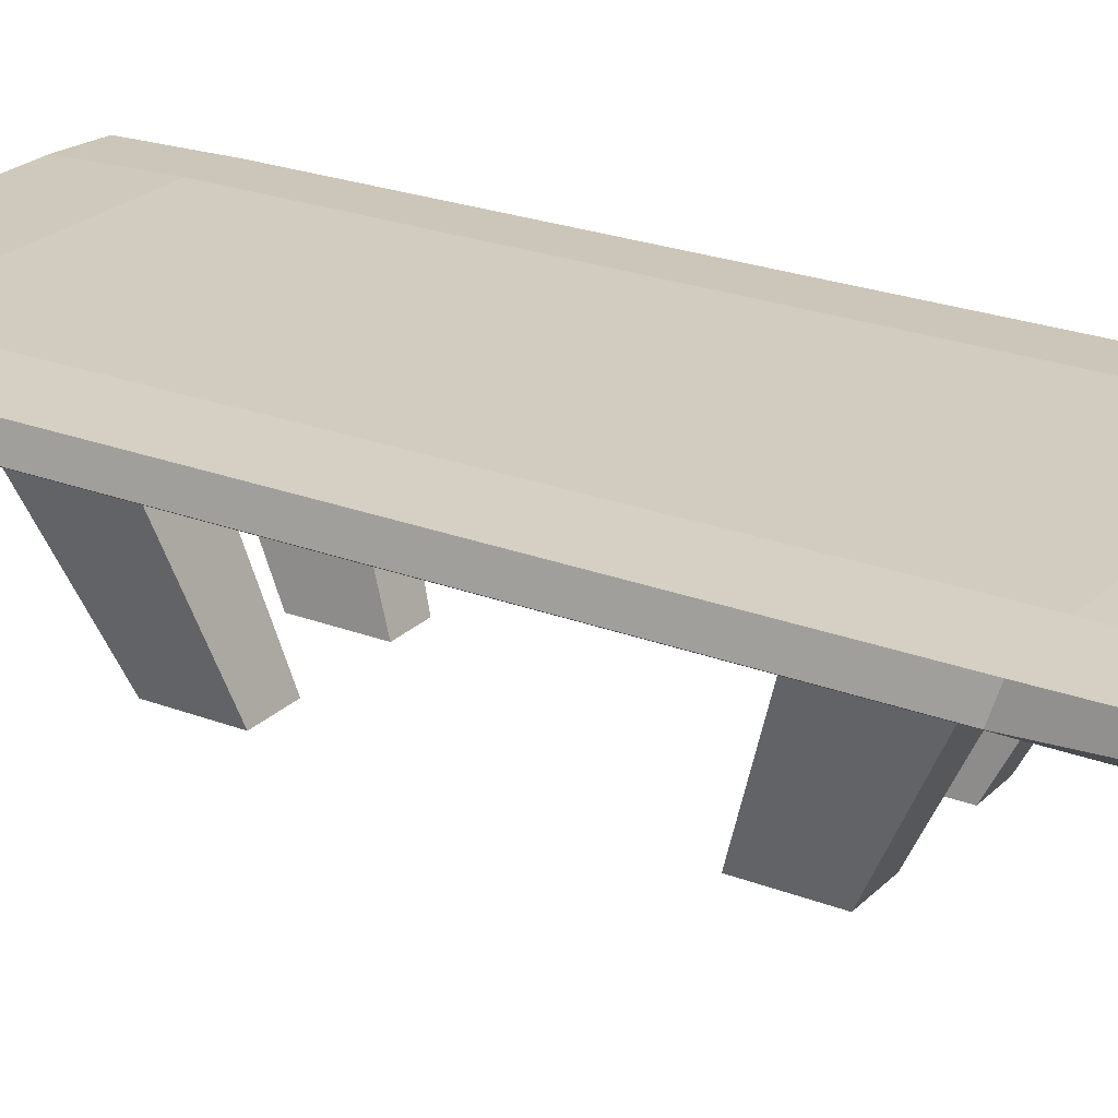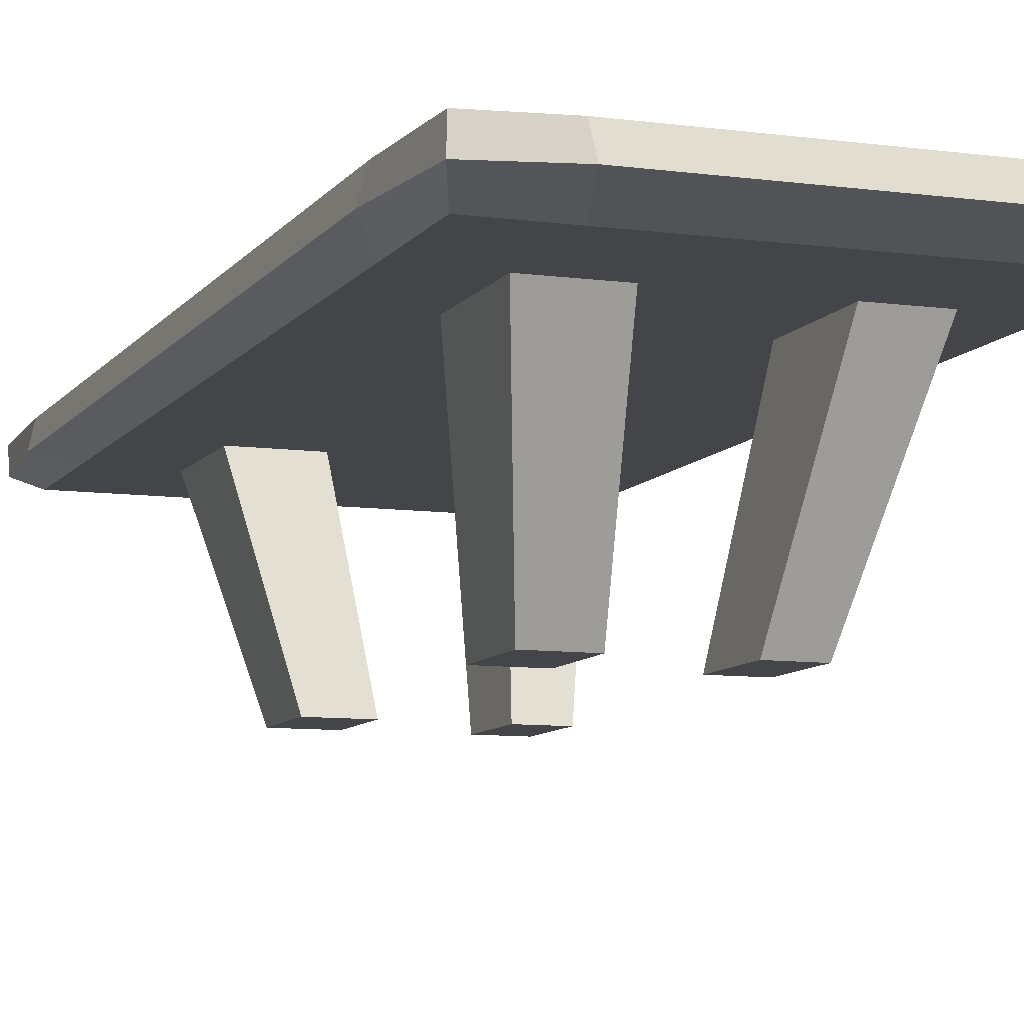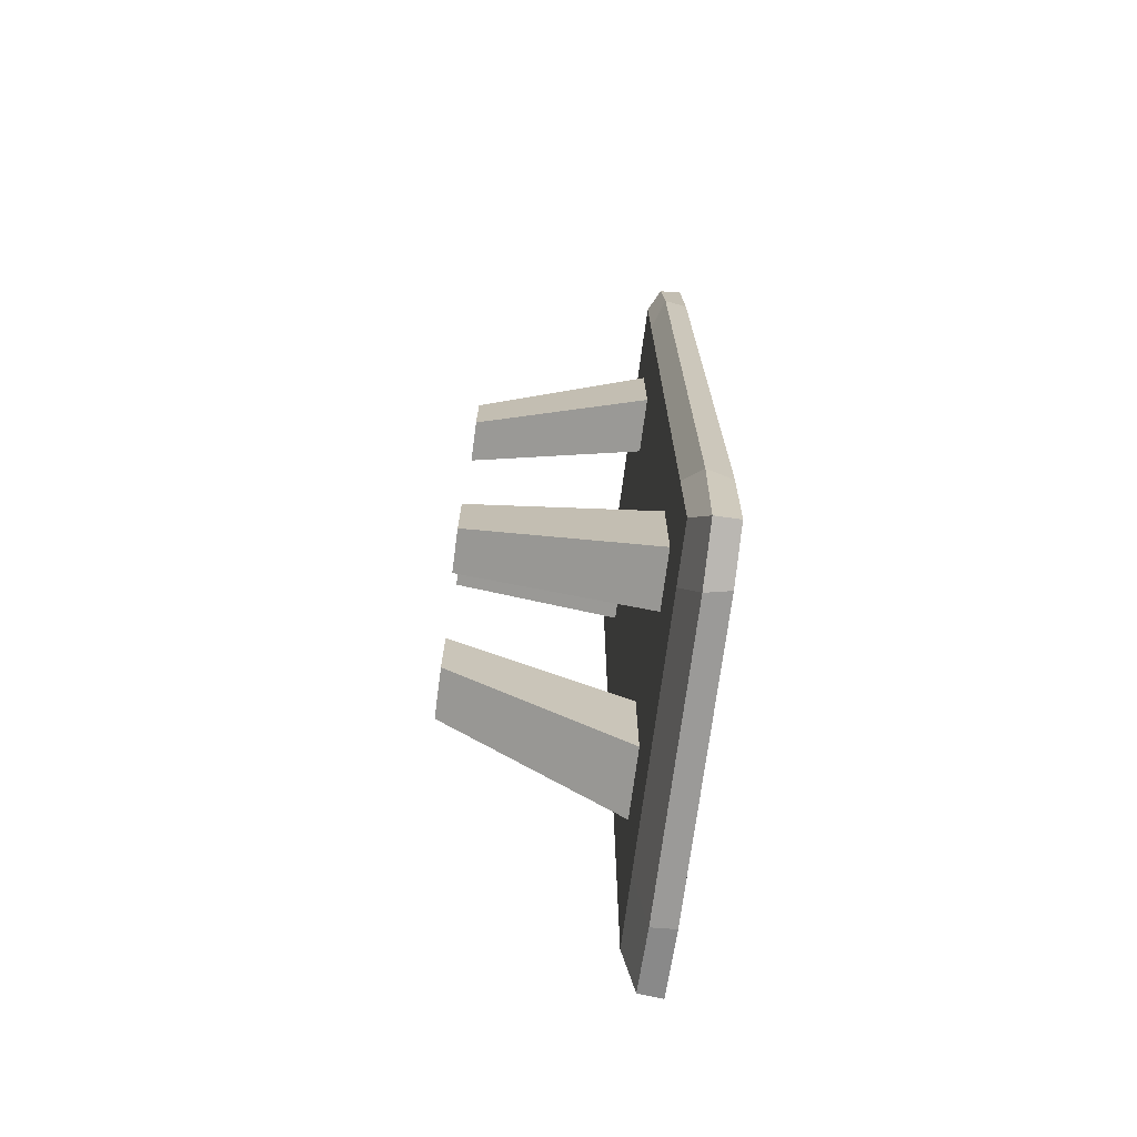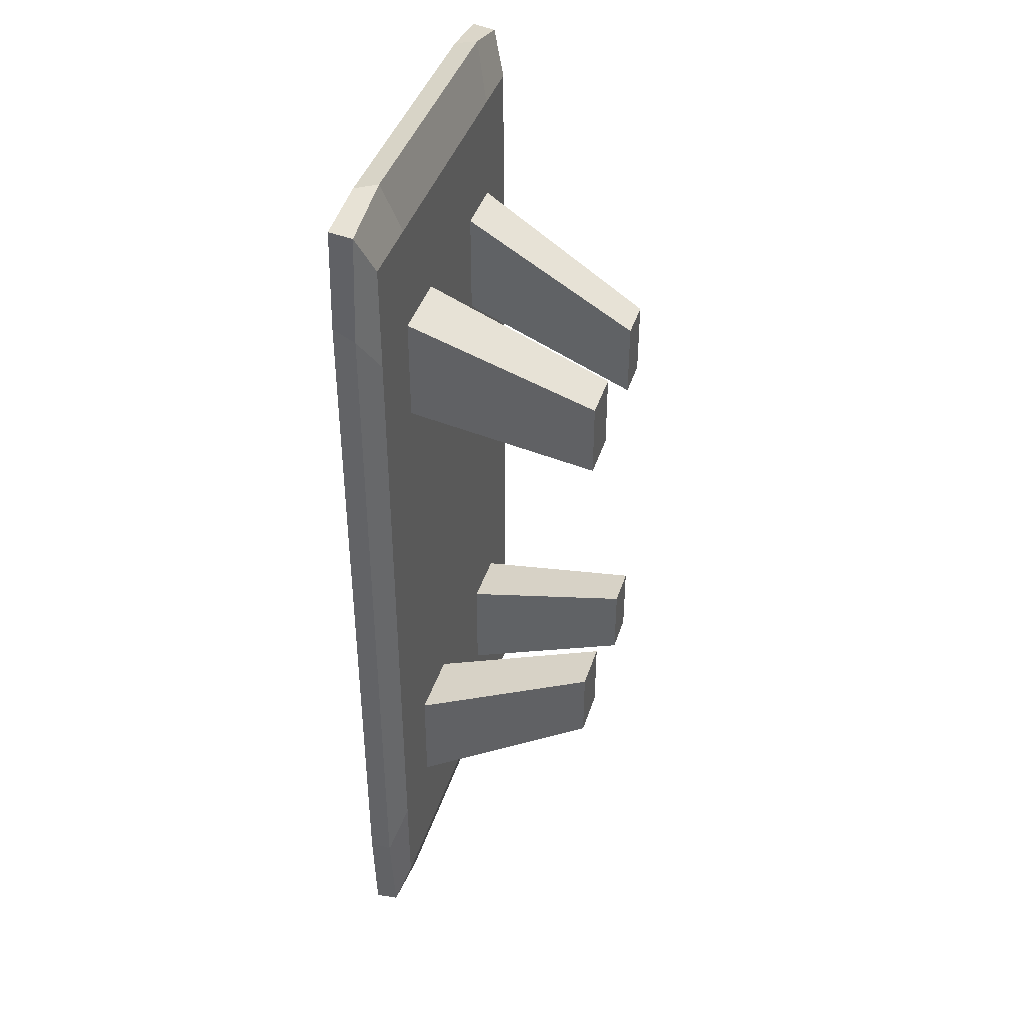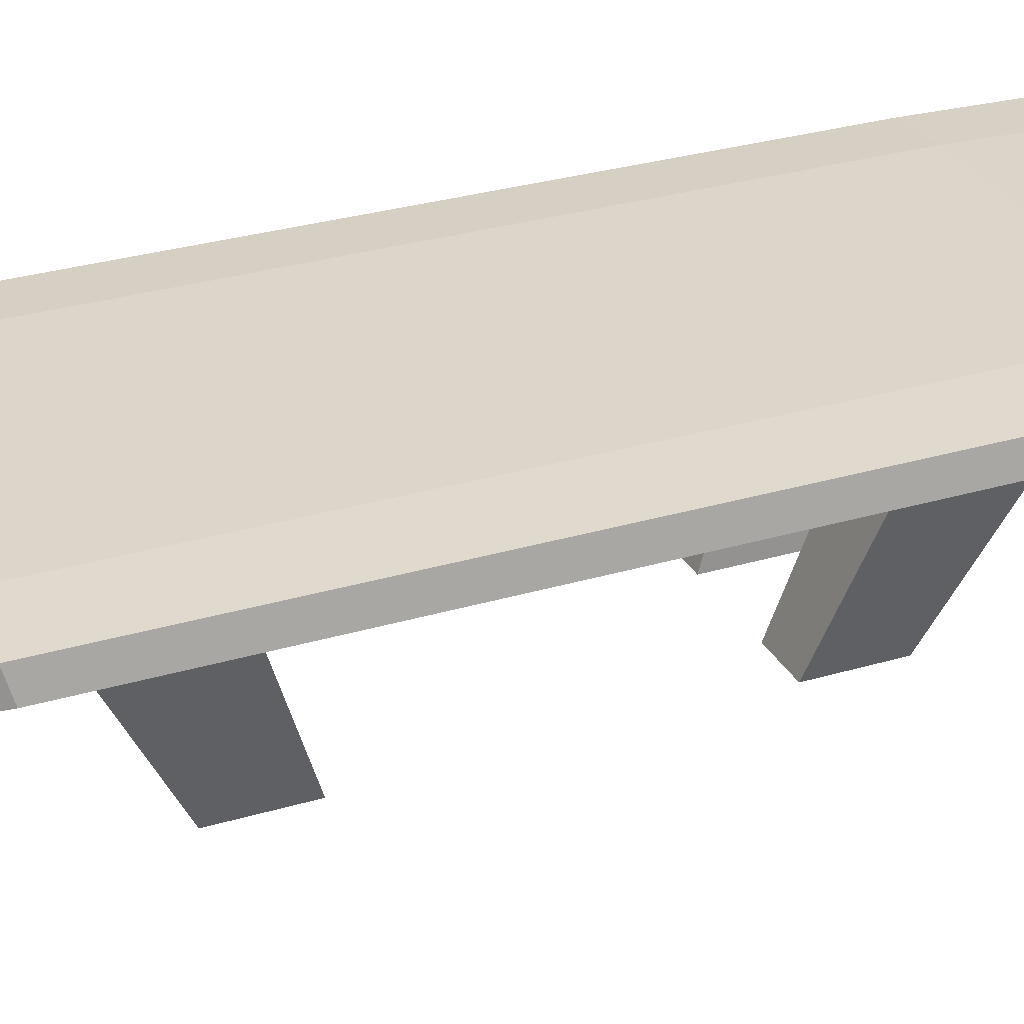
<metadata>
{"format":"obj","ext":"obj","renderer":"f3d","projection":"perspective","resolution":1024,"background":"white","views":[{"elev":23.8,"azim":-57.3,"up":"+Y"},{"elev":-8.9,"azim":-20.2,"up":"+Y"},{"elev":-72.1,"azim":82.5,"up":"+Z"},{"elev":41.3,"azim":-72.8,"up":"+Z"},{"elev":29.8,"azim":-113.6,"up":"+Y"}]}
</metadata>
<code>
o Cube
v 1.031 -1 -6.845
v 1.031 -1 6.911
v -0.9693 -1 6.911
v -0.9693 -1 -6.845
v 1.023 -0.7654 -7.766
v 1.023 -0.7654 7.833
v -0.9634 -0.7654 7.833
v -0.9634 -0.7654 -7.766
v -3.205 -1 6.911
v -3.205 -1 -6.845
v -3.464 -0.7654 7.585
v -3.464 -0.7654 -7.518
v 2.891 -1 -6.845
v 2.891 -1 6.911
v 3.152 -0.7654 -7.518
v 3.152 -0.7654 7.585
v 1.044 -0.3716 -7.649
v 1.044 -0.3716 7.716
v -0.9808 -0.3716 -7.649
v -0.9808 -0.3716 7.716
v -3.471 -0.3921 7.634
v -3.471 -0.3921 -7.567
v 3.164 -0.3921 -7.567
v 3.164 -0.3921 7.634
v 1.031 -1 0.03342
v -0.9693 -1 0.03341
v -3.205 -1 0.03341
v -3.625 -0.7654 0.03341
v 2.891 -1 0.03342
v 3.286 -0.7654 0.03342
v 1.198 -0.3101 0.03342
v -1.108 -0.3101 0.03341
v -3.524 -0.3716 0.03341
v 3.209 -0.3716 0.03342
v 1.031 -1 3.472
v 2.891 -1 3.472
v 3.286 -0.7654 3.685
v 1.198 -0.3101 3.999
v 3.209 -0.3716 3.751
v -0.9693 -1 3.472
v -3.205 -1 3.472
v -3.625 -0.7654 3.685
v -1.108 -0.3101 3.999
v -3.524 -0.3716 3.751
v -0.9693 -1 -3.406
v -3.205 -1 -3.406
v -3.625 -0.7654 -3.618
v -1.108 -0.3101 -3.932
v -3.524 -0.3716 -3.684
v 1.031 -1 -3.406
v 2.891 -1 -3.406
v 3.286 -0.7654 -3.618
v 1.198 -0.3101 -3.932
v 3.209 -0.3716 -3.684
v -0.9693 -1 -5.125
v -3.205 -1 -5.125
v -3.625 -0.7654 -5.816
v -1.108 -0.3101 -5.915
v -3.524 -0.3716 -5.915
v 1.031 -1 -5.125
v 2.891 -1 -5.125
v 3.286 -0.7654 -5.816
v 1.198 -0.3101 -5.915
v 3.209 -0.3716 -5.915
v 1.031 -1 5.192
v 2.891 -1 5.192
v 3.286 -0.7654 5.883
v 1.198 -0.3101 5.981
v 3.209 -0.3716 5.981
v -0.9693 -1 5.192
v -3.205 -1 5.192
v -3.625 -0.7654 5.883
v -1.108 -0.3101 5.981
v -3.524 -0.3716 5.981
v -2.358 -0.7654 7.833
v -2.087 -1 6.911
v -2.358 -0.7654 -7.766
v -2.087 -1 -6.845
v -2.397 -0.3716 7.716
v -2.397 -0.3716 -7.649
v -2.397 -0.3101 0.03341
v -2.087 -1 0.03341
v -2.397 -0.3101 3.999
v -2.087 -1 3.472
v -2.087 -1 -3.406
v -2.397 -0.3101 -3.932
v -2.087 -1 -5.125
v -2.397 -0.3101 -5.915
v -2.397 -0.3101 5.981
v -2.087 -1 5.192
v 2.232 -0.7654 7.833
v 2.232 -0.7654 -7.766
v 1.961 -1 6.911
v 1.961 -1 -6.845
v 2.27 -0.3716 7.716
v 2.27 -0.3716 -7.649
v 2.27 -0.3101 0.03342
v 1.961 -1 0.03342
v 1.961 -1 3.472
v 2.27 -0.3101 3.999
v 2.27 -0.3101 -3.932
v 1.961 -1 -3.406
v 2.27 -0.3101 -5.915
v 1.961 -1 -5.125
v 1.961 -1 5.192
v 2.27 -0.3101 5.981
v -0.7041 -3.889 3.757
v -0.7041 -3.889 2.516
v 0.7395 -3.889 -3.69
v 0.7395 -3.889 -2.449
v -0.7041 -3.889 -2.449
v -0.7041 -3.889 -3.69
v 0.7395 -3.889 2.516
v 0.7395 -3.889 3.757
v -1.511 -3.889 2.516
v -1.511 -3.889 -2.449
v -1.511 -3.889 -3.69
v -1.511 -3.889 3.757
v 1.411 -3.889 2.516
v 1.411 -3.889 -2.449
v 1.411 -3.889 -3.69
v 1.411 -3.889 3.757
f 65 2 3 70
f 5 8 19 17
f 91 16 24 95
f 2 6 7 3
f 76 75 11 9
f 5 1 4 8
f 56 57 12 10
f 72 11 21 74
f 77 78 10 12
f 90 76 9 71
f 66 67 16 14
f 91 93 14 16
f 94 92 15 13
f 104 94 13 61
f 68 73 20 18
f 106 95 24 69
f 88 80 22 59
f 77 12 22 80
f 75 7 20 79
f 92 5 17 96
f 62 15 23 64
f 7 6 18 20
f 37 30 34 39
f 83 81 33 44
f 101 97 34 54
f 53 48 32 31
f 99 98 29 36
f 51 52 30 29
f 85 82 27 46
f 47 28 33 49
f 41 42 28 27
f 50 25 26 45
f 71 72 42 41
f 105 99 36 66
f 89 83 44 74
f 67 37 39 69
f 97 100 39 34
f 31 32 43 38
f 29 30 37 36
f 82 84 41 27
f 28 42 44 33
f 25 35 40 26
f 60 50 45 55
f 57 47 49 59
f 87 85 46 56
f 61 62 52 51
f 63 58 48 53
f 103 101 54 64
f 30 52 54 34
f 81 86 49 33
f 98 102 51 29
f 27 28 47 46
f 96 103 64 23
f 17 19 58 63
f 13 15 62 61
f 78 87 56 10
f 12 57 59 22
f 1 60 55 4
f 52 62 64 54
f 86 88 59 49
f 102 104 61 51
f 46 47 57 56
f 16 67 69 24
f 79 89 74 21
f 93 105 66 14
f 9 11 72 71
f 100 106 69 39
f 38 43 73 68
f 36 37 67 66
f 84 90 71 41
f 42 72 74 44
f 35 65 70 40
f 87 55 112 117
f 20 73 89 79
f 48 58 88 86
f 4 55 87 78
f 32 48 86 81
f 55 45 111 112
f 26 40 84 82
f 73 43 83 89
f 45 26 82 85
f 43 32 81 83
f 11 75 79 21
f 8 77 80 19
f 58 19 80 88
f 70 3 76 90
f 8 4 78 77
f 3 7 75 76
f 38 68 106 100
f 2 65 105 93
f 50 60 109 110
f 17 63 103 96
f 25 50 102 98
f 63 53 101 103
f 31 38 100 97
f 99 105 122 119
f 35 25 98 99
f 53 31 97 101
f 15 92 96 23
f 68 18 95 106
f 60 1 94 104
f 1 5 92 94
f 6 2 93 91
f 6 91 95 18
f 108 107 118 115
f 112 111 116 117
f 110 109 121 120
f 114 113 119 122
f 104 102 120 121
f 102 50 110 120
f 85 87 117 116
f 40 70 107 108
f 70 90 118 107
f 60 104 121 109
f 90 84 115 118
f 105 65 114 122
f 84 40 108 115
f 65 35 113 114
f 45 85 116 111
f 35 99 119 113

</code>
